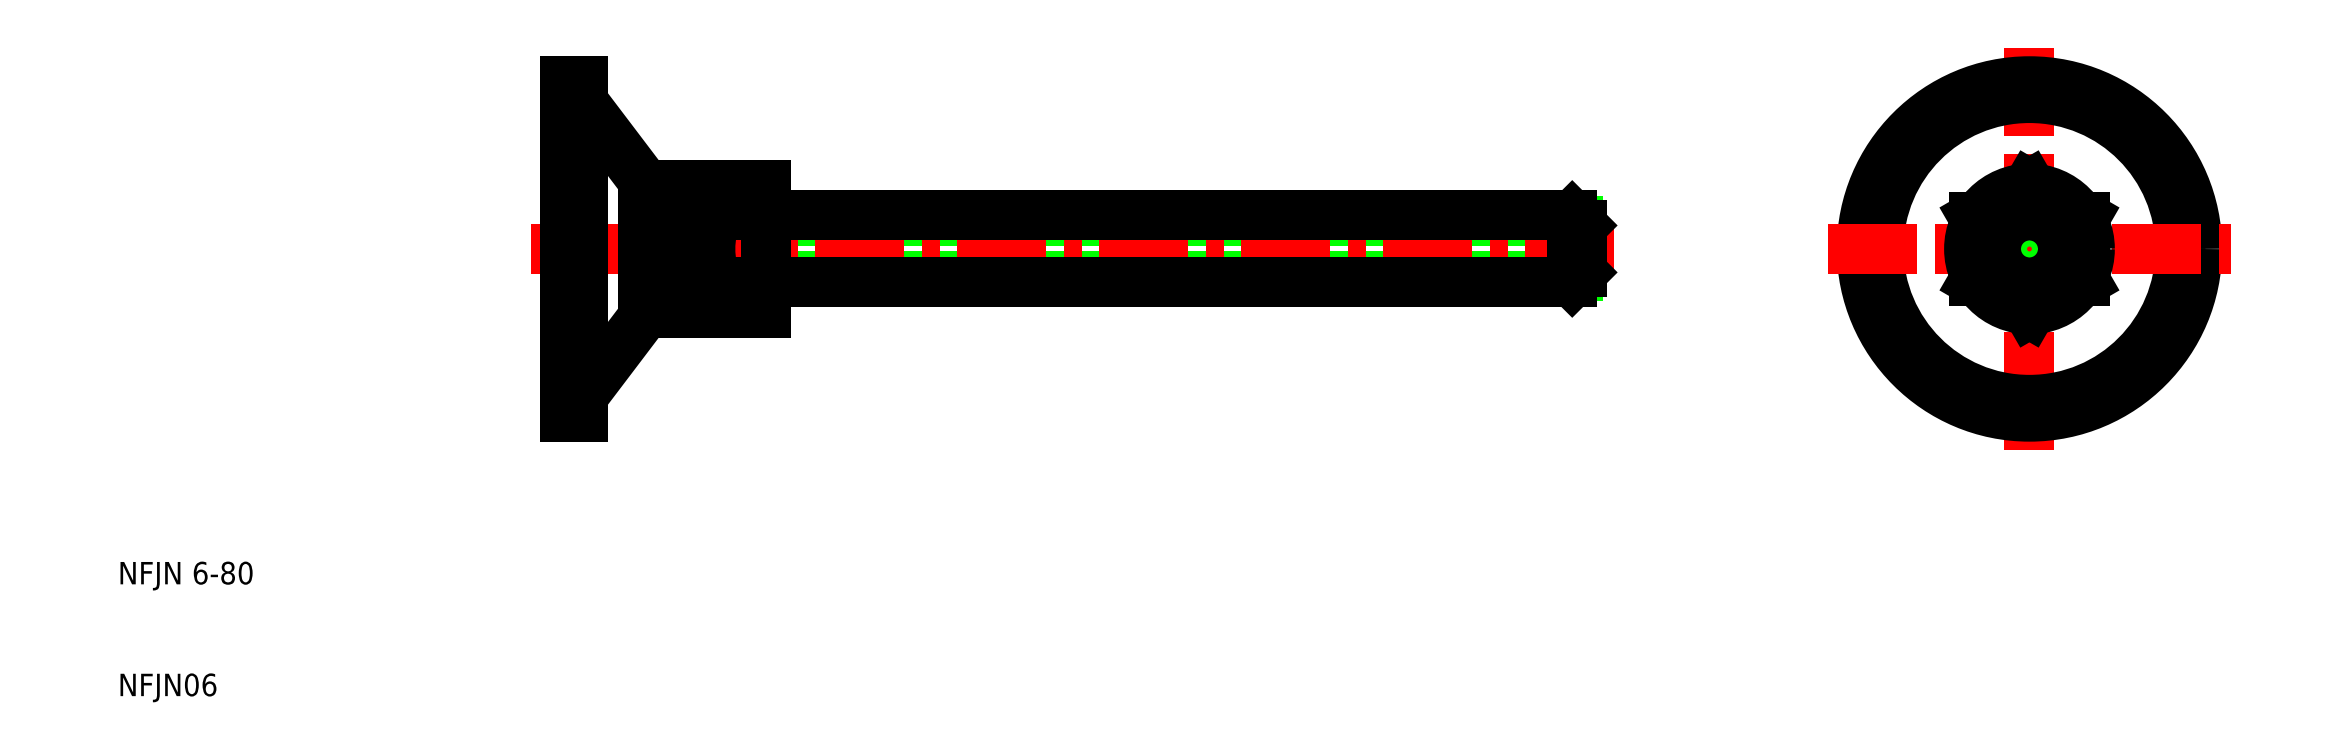
<metadata>
{"format":"dxf","ext":"dxf","renderer":"ezdxf+matplotlib","layout":"modelspace","background":"white","min_lineweight":24,"dpi":150}
</metadata>
<code>
0
SECTION
2
ENTITIES
0
LINE
8
0
10
140.6
20
52.46
30
0
11
68
21
52.46
31
0
0
LINE
8
0
10
140.6
20
47.54
30
0
11
68
21
47.54
31
0
0
LINE
8
CENTER
10
47
20
50
30
0
11
144
21
50
31
0
0
LINE
8
0
10
68
20
47
30
0
11
140.1
21
47
31
0
0
LINE
8
0
10
68
20
53
30
0
11
140.1
21
53
31
0
0
LINE
8
0
10
50
20
50
30
0
11
50
21
65
31
0
0
LINE
8
0
10
51.6
20
63.5
30
0
11
51.6
21
50
31
0
0
ARC
8
0
10
55
20
55.4
30
0
40
1.998
50
0
51
37.18
0
LINE
8
0
10
61
20
44.25
30
0
11
61
21
55.75
31
0
0
ARC
8
0
10
58.87
20
54.37
30
0
40
1.872
50
132.8
51
180
0
LINE
8
0
10
68
20
44.25
30
0
11
68
21
55.75
31
0
0
ARC
8
0
10
64.87
20
54.37
30
0
40
1.872
50
132.8
51
180
0
TEXT
8
0
10
10
20
10
30
0
40
2
1
NFJN06
0
TEXT
8
0
10
10
20
20
30
0
40
2
1
NFJN 6-80
0
LINE
8
0
10
61
20
47
30
0
11
63
21
47
31
0
0
LINE
8
0
10
61
20
53
30
0
11
63
21
53
31
0
0
LINE
8
0
10
50
20
50
30
0
11
50
21
35
31
0
0
LINE
8
0
10
51.6
20
36.5
30
0
11
51.6
21
50
31
0
0
ARC
8
0
10
55
20
44.6
30
0
40
1.998
50
322.8
51
0
0
LINE
8
0
10
51.79
20
37.05
30
0
11
56.59
21
43.39
31
0
0
LINE
8
0
10
50
20
35
30
0
11
51.6
21
35
31
0
0
LINE
8
0
10
51.6
20
35
30
0
11
51.6
21
36.5
31
0
0
ARC
8
0
10
52.52
20
36.5
30
0
40
0.918
50
142.8
51
180
0
LINE
8
0
10
57
20
54.37
30
0
11
57
21
45.63
31
0
0
ARC
8
0
10
64.8
20
50
30
0
40
7.8
50
157.4
51
202.6
0
LINE
8
0
10
57.6
20
44.25
30
0
11
61
21
44.25
31
0
0
LINE
8
0
10
61
20
47
30
0
11
57.6
21
47
31
0
0
LINE
8
0
10
57
20
44.6
30
0
11
57
21
45.63
31
0
0
ARC
8
0
10
58.87
20
45.63
30
0
40
1.872
50
132.8
51
180
0
ARC
8
0
10
58.87
20
45.63
30
0
40
1.872
50
180
51
227.2
0
LINE
8
0
10
61
20
53
30
0
11
57.6
21
53
31
0
0
LINE
8
0
10
57
20
55.4
30
0
11
57
21
54.37
31
0
0
ARC
8
0
10
58.87
20
54.37
30
0
40
1.872
50
180
51
227.2
0
LINE
8
0
10
63
20
54.37
30
0
11
63
21
45.63
31
0
0
ARC
8
0
10
70.8
20
50
30
0
40
7.8
50
157.4
51
202.6
0
LINE
8
0
10
68
20
47
30
0
11
63.6
21
47
31
0
0
LINE
8
0
10
63.6
20
44.25
30
0
11
68
21
44.25
31
0
0
ARC
8
0
10
64.87
20
45.63
30
0
40
1.872
50
180
51
227.2
0
ARC
8
0
10
64.87
20
45.63
30
0
40
1.872
50
132.8
51
180
0
LINE
8
0
10
68
20
53
30
0
11
63.6
21
53
31
0
0
ARC
8
0
10
64.87
20
54.37
30
0
40
1.872
50
180
51
227.2
0
LINE
8
0
10
51.79
20
62.95
30
0
11
56.59
21
56.61
31
0
0
LINE
8
0
10
50
20
65
30
0
11
51.6
21
65
31
0
0
LINE
8
0
10
51.6
20
65
30
0
11
51.6
21
63.5
31
0
0
ARC
8
0
10
52.52
20
63.5
30
0
40
0.918
50
180
51
217.2
0
LINE
8
0
10
61
20
55.75
30
0
11
57.6
21
55.75
31
0
0
LINE
8
0
10
68
20
55.75
30
0
11
63.6
21
55.75
31
0
0
LINE
8
CENTER
10
181
20
68
30
0
11
181
21
32
31
0
0
LINE
8
0
10
181
20
55.77
30
0
11
176
21
52.89
31
0
0
LINE
8
0
10
186
20
52.89
30
0
11
181
21
55.77
31
0
0
CIRCLE
8
0
10
181
20
50
30
0
40
13.5
0
CIRCLE
8
0
10
181
20
50
30
0
40
15
0
LINE
8
0
10
140.1
20
50
30
0
11
140.1
21
47
31
0
0
LINE
8
0
10
141
20
47.9
30
0
11
141
21
50
31
0
0
LINE
8
0
10
140.1
20
47
30
0
11
141
21
47.9
31
0
0
LINE
8
0
10
140.1
20
53
30
0
11
141
21
52.1
31
0
0
LINE
8
0
10
140.1
20
50
30
0
11
140.1
21
53
31
0
0
LINE
8
0
10
141
20
52.1
30
0
11
141
21
50
31
0
0
LINE
8
CENTER
10
163
20
50
30
0
11
199
21
50
31
0
0
LINE
8
0
10
176
20
47.11
30
0
11
181
21
44.23
31
0
0
CIRCLE
8
0
10
181
20
50
30
0
40
5.4
0
LINE
8
0
10
176
20
52.89
30
0
11
176
21
47.11
31
0
0
LINE
8
0
10
181
20
44.23
30
0
11
186
21
47.11
31
0
0
CIRCLE
8
0
10
181
20
50
30
0
40
2.459
0
CIRCLE
8
0
10
181
20
50
30
0
40
3
0
LINE
8
0
10
186
20
47.11
30
0
11
186
21
52.89
31
0
0
ENDSEC
0
EOF

</code>
